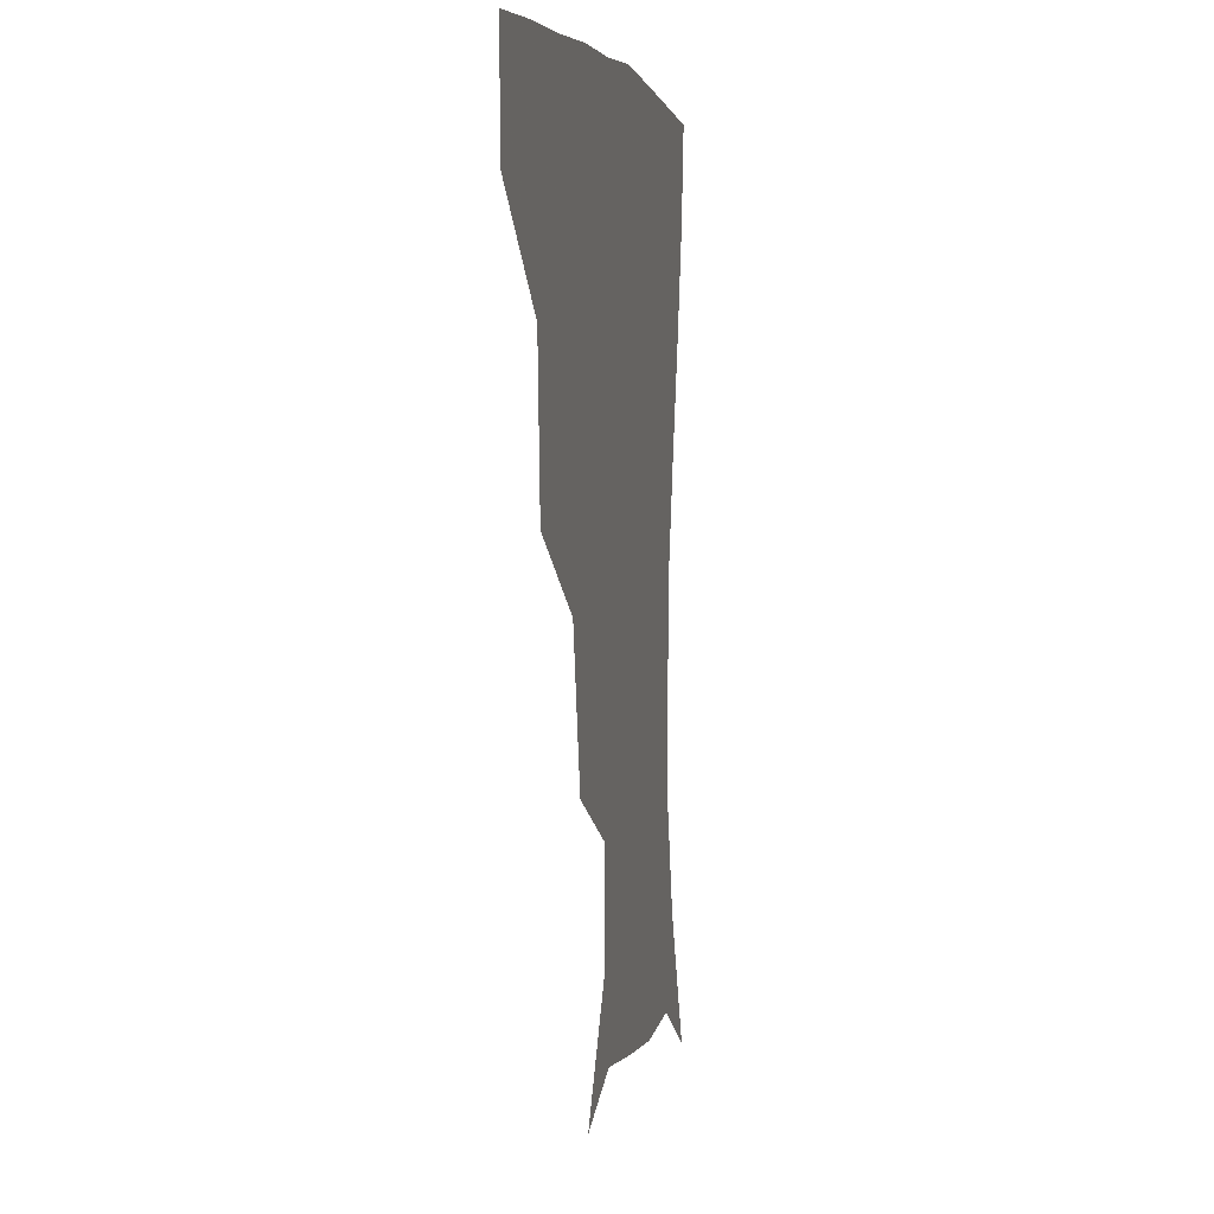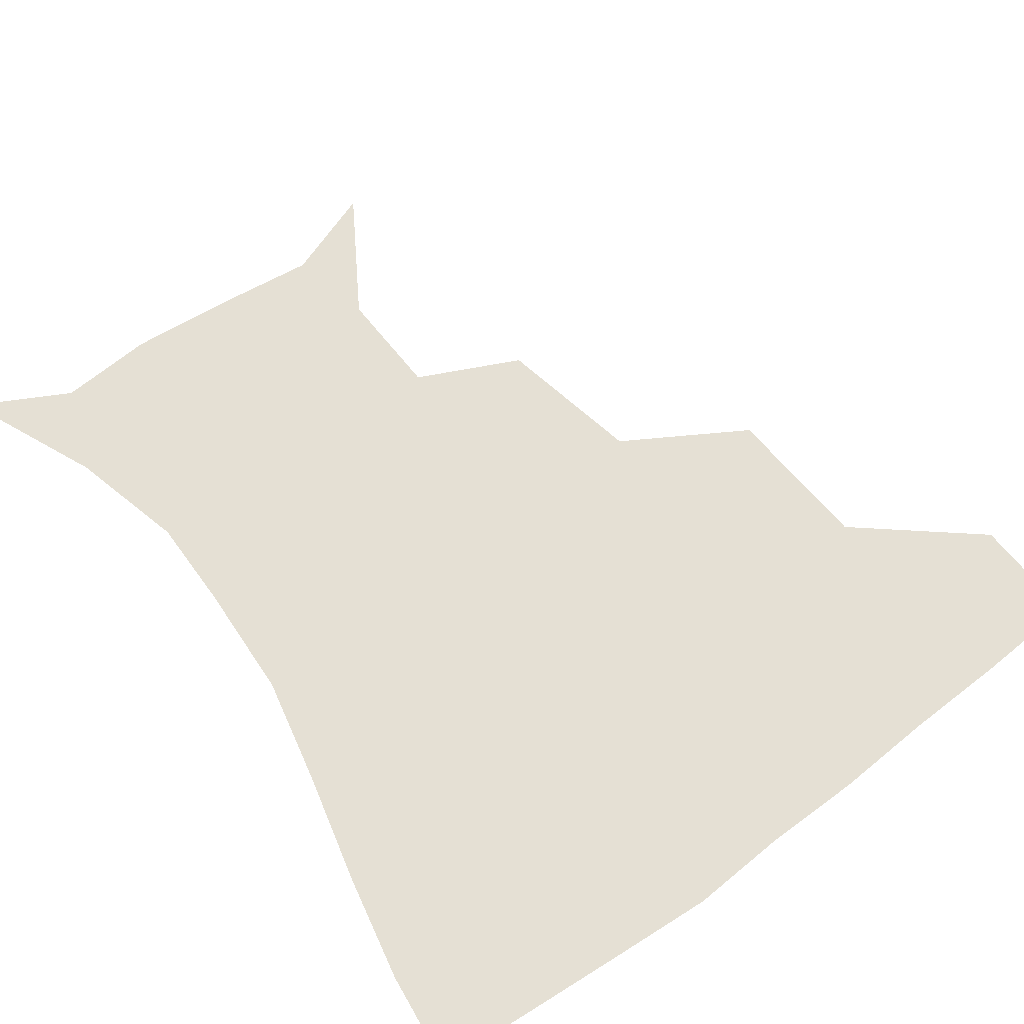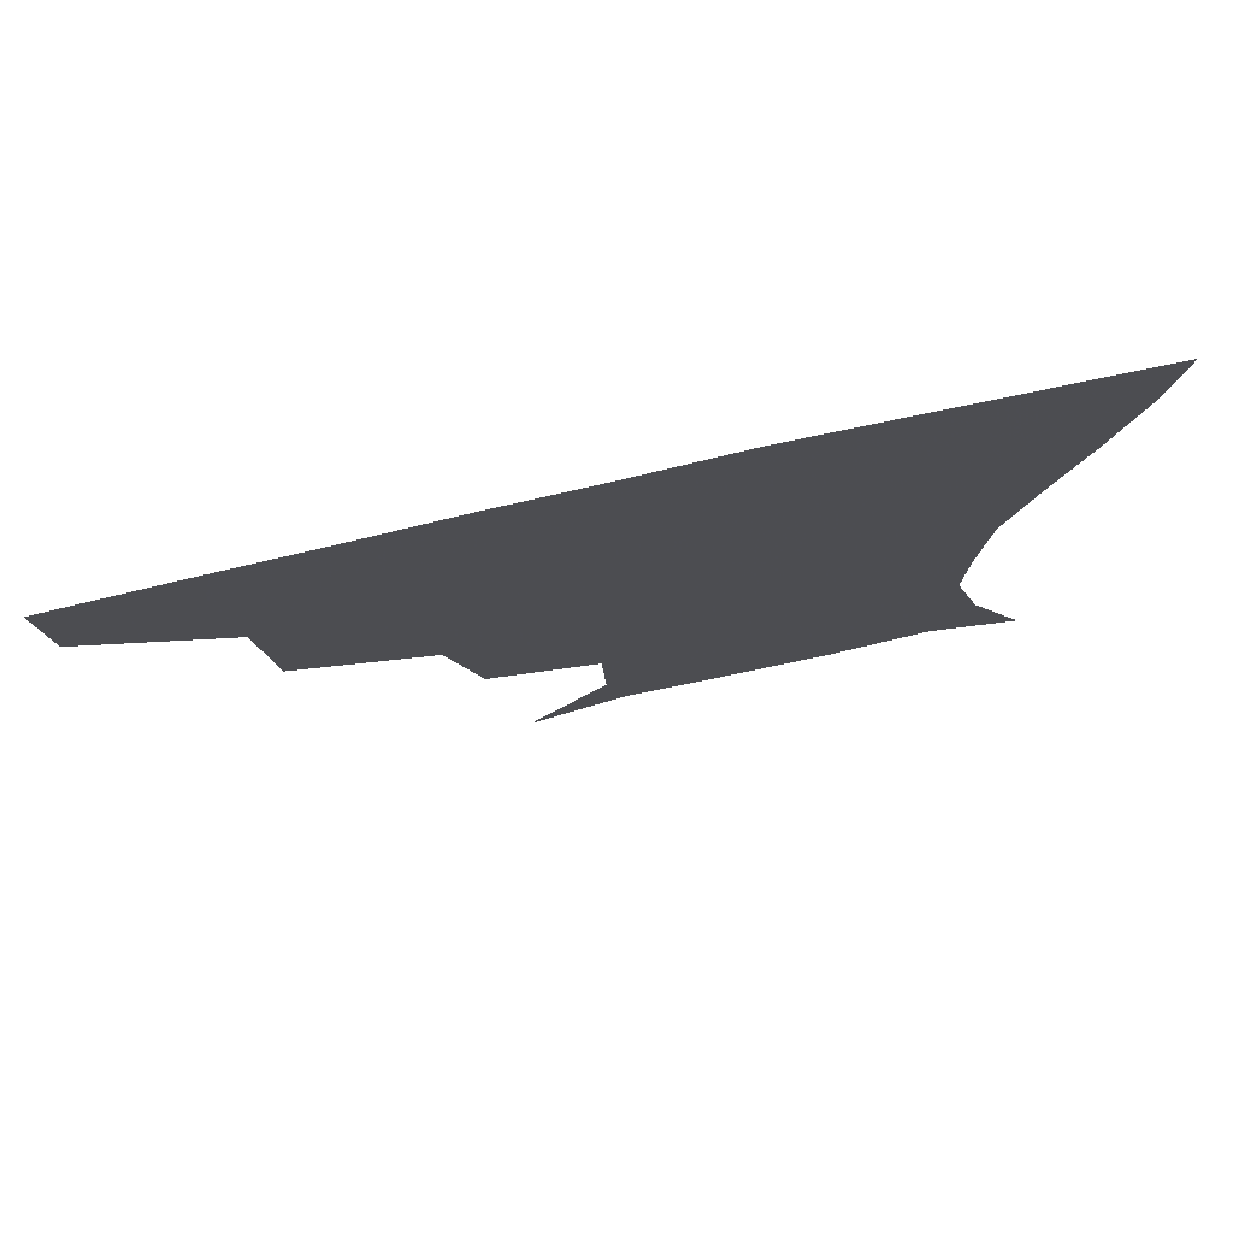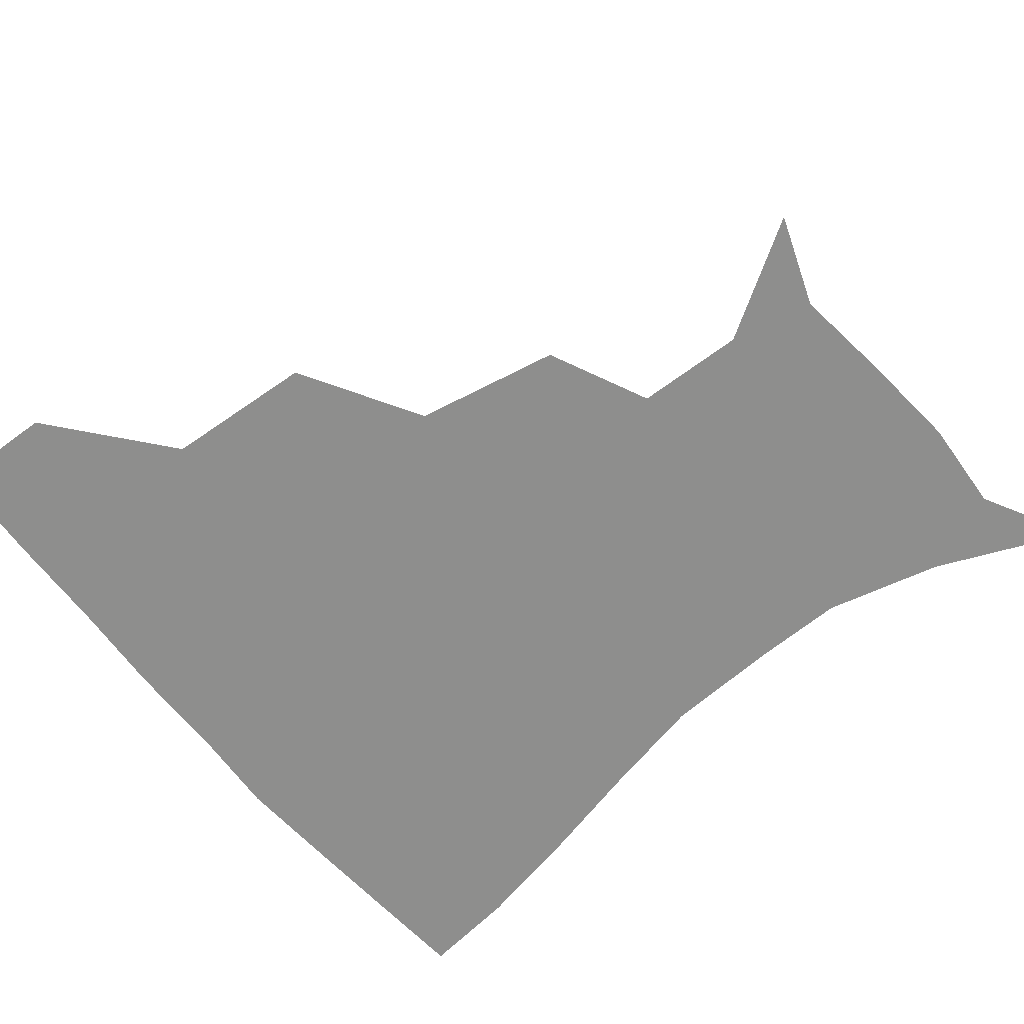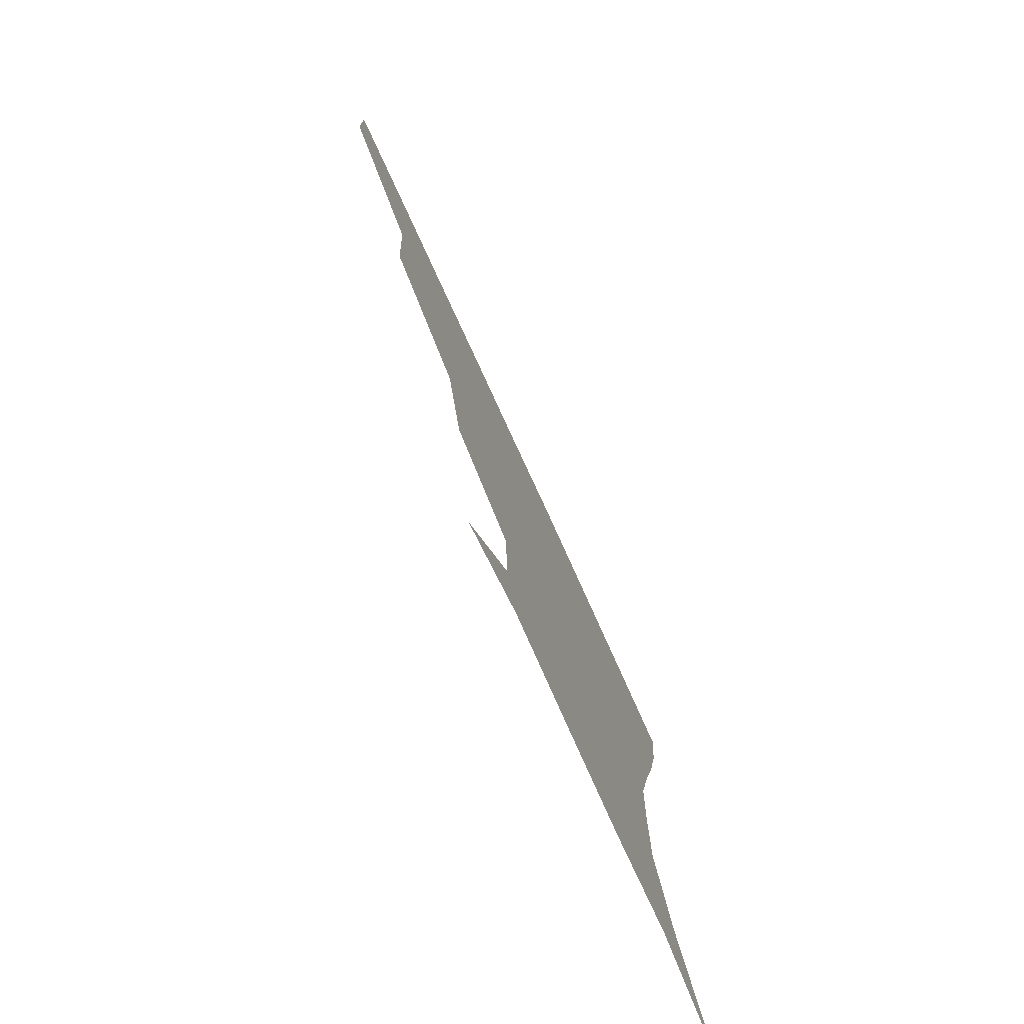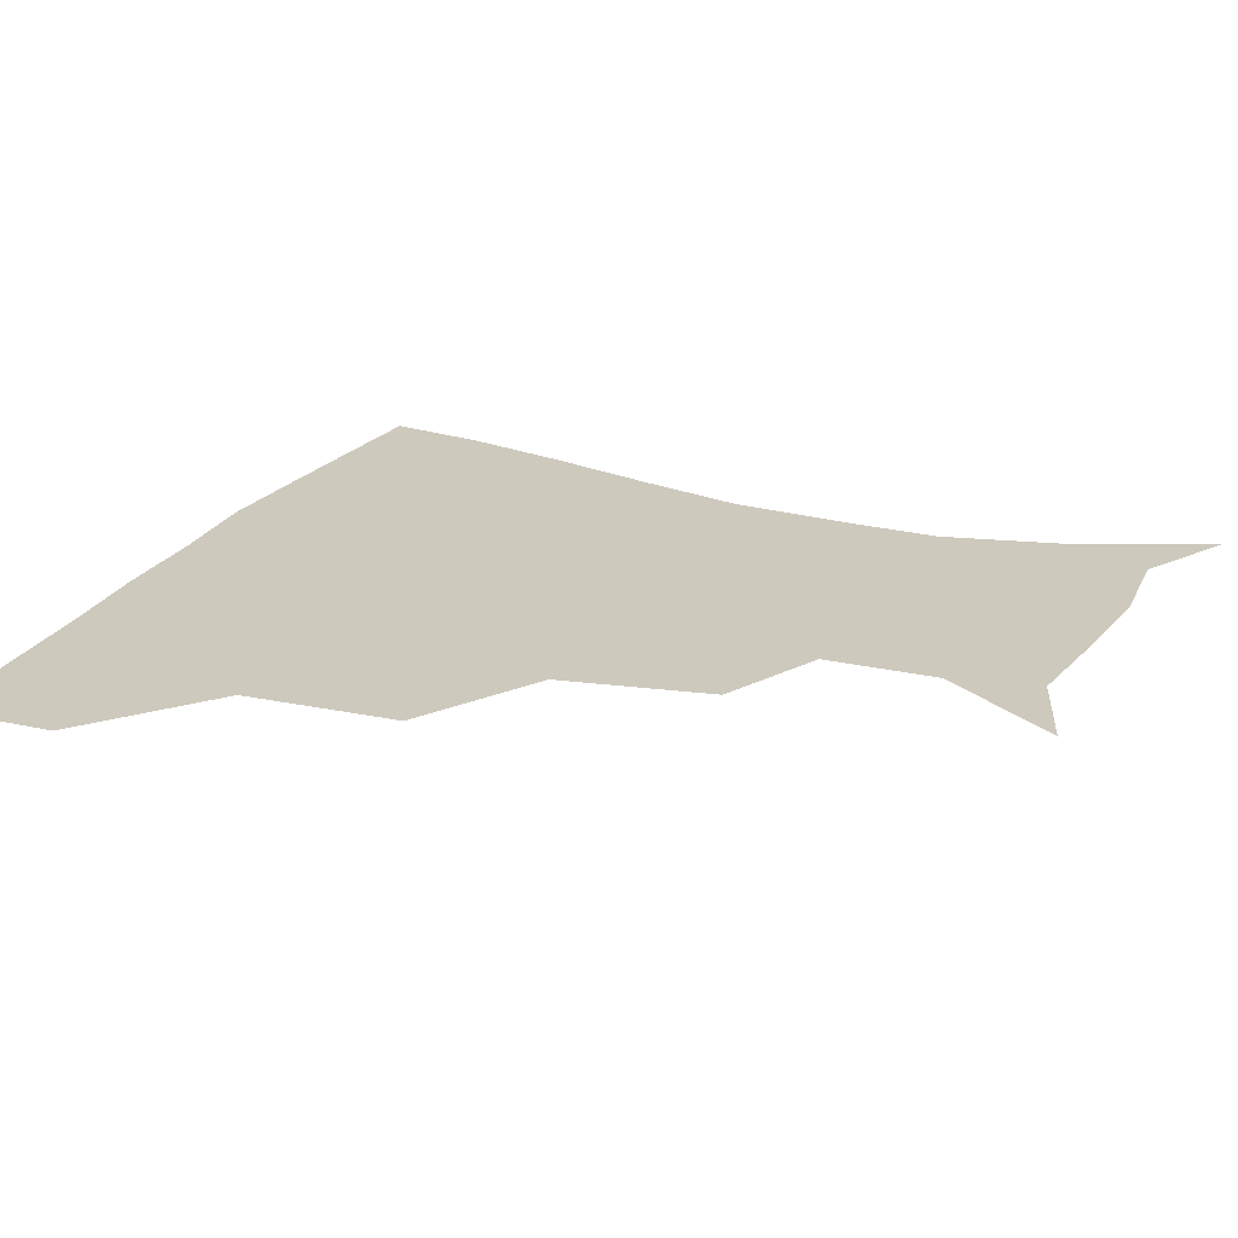
<metadata>
{"format":"obj","ext":"obj","renderer":"f3d","projection":"perspective","resolution":1024,"background":"white","views":[{"elev":4.1,"azim":-79.5,"up":"+Y"},{"elev":65.9,"azim":143.6,"up":"+Z"},{"elev":78.5,"azim":-12.8,"up":"+Y"},{"elev":-64.9,"azim":-51.1,"up":"+Z"},{"elev":-78.7,"azim":-65.4,"up":"+Y"},{"elev":22.7,"azim":-66.5,"up":"+Z"}]}
</metadata>
<code>
v 452.9 357.1 0
v 451.7 389.3 0
v 491.3 282.8 0
v 488.4 327.5 0
v 485 360.2 0
v 482.5 391.1 0
v 536.2 217.8 0
v 527.6 261 0
v 521.1 301.6 0
v 517.9 333.5 0
v 514.9 362.3 0
v 512.8 391.9 0
v 545.7 135.7 0
v 567.7 170.8 0
v 566.6 203.3 0
v 556.4 236.8 0
v 550.8 274.8 0
v 548.7 308.6 0
v 546.6 336.2 0
v 544.3 363.8 0
v 542.1 393.6 0
v 573.2 145.6 0
v 587 181.2 0
v 583.7 214.1 0
v 578.6 248.1 0
v 575.9 281 0
v 575.6 311.9 0
v 575 337.6 0
v 574.3 364 0
v 571.5 393.7 0
v 603.1 141.8 0
v 606.3 180.8 0
v 602.7 220.2 0
v 601 252.8 0
v 601 283.3 0
v 601.7 311.8 0
v 602.7 338.2 0
v 602.8 364.3 0
v 599.9 395.4 0
v 633.2 138.9 0
v 625.7 184.9 0
v 622.2 221.5 0
v 622.5 252.1 0
v 624.6 282.6 0
v 627.3 311.1 0
v 629.6 337.3 0
v 631.6 363.9 0
v 630 393.3 0
v 661.2 140.7 0
v 646.3 181.9 0
v 641.5 216 0
v 642.8 244.9 0
v 645.9 275.8 0
v 650.7 307.4 0
v 655.7 335.6 0
v 659.3 363 0
v 660.5 391 0
v 689.1 125.7 0
v 671.6 166.5 0
v 662.8 201.2 0
v 663 228.7 0
v 664.7 263.7 0
v 671.6 295.6 0
v 679.6 328.4 0
v 686.1 360 0
v 689.4 388.7 0
v 721 391 0
f 4 5 1
f 1 5 2
f 5 6 2
f 8 9 3
f 3 9 4
f 9 10 4
f 4 10 5
f 10 11 5
f 5 11 6
f 11 12 6
f 15 16 7
f 7 16 8
f 16 17 8
f 8 17 9
f 17 18 9
f 9 18 10
f 18 19 10
f 10 19 11
f 19 20 11
f 11 20 12
f 20 21 12
f 13 22 14
f 22 23 14
f 14 23 15
f 23 24 15
f 15 24 16
f 24 25 16
f 16 25 17
f 25 26 17
f 17 26 18
f 26 27 18
f 18 27 19
f 27 28 19
f 19 28 20
f 28 29 20
f 20 29 21
f 29 30 21
f 22 31 23
f 31 32 23
f 23 32 24
f 32 33 24
f 24 33 25
f 33 34 25
f 25 34 26
f 34 35 26
f 26 35 27
f 35 36 27
f 27 36 28
f 36 37 28
f 28 37 29
f 37 38 29
f 29 38 30
f 38 39 30
f 31 40 32
f 40 41 32
f 32 41 33
f 41 42 33
f 33 42 34
f 42 43 34
f 34 43 35
f 43 44 35
f 35 44 36
f 44 45 36
f 36 45 37
f 45 46 37
f 37 46 38
f 46 47 38
f 38 47 39
f 47 48 39
f 40 49 41
f 49 50 41
f 41 50 42
f 50 51 42
f 42 51 43
f 51 52 43
f 43 52 44
f 52 53 44
f 44 53 45
f 53 54 45
f 45 54 46
f 54 55 46
f 46 55 47
f 55 56 47
f 47 56 48
f 56 57 48
f 49 58 50
f 58 59 50
f 50 59 51
f 59 60 51
f 51 60 52
f 60 61 52
f 52 61 53
f 61 62 53
f 53 62 54
f 62 63 54
f 54 63 55
f 63 64 55
f 55 64 56
f 64 65 56
f 56 65 57
f 65 66 57

</code>
